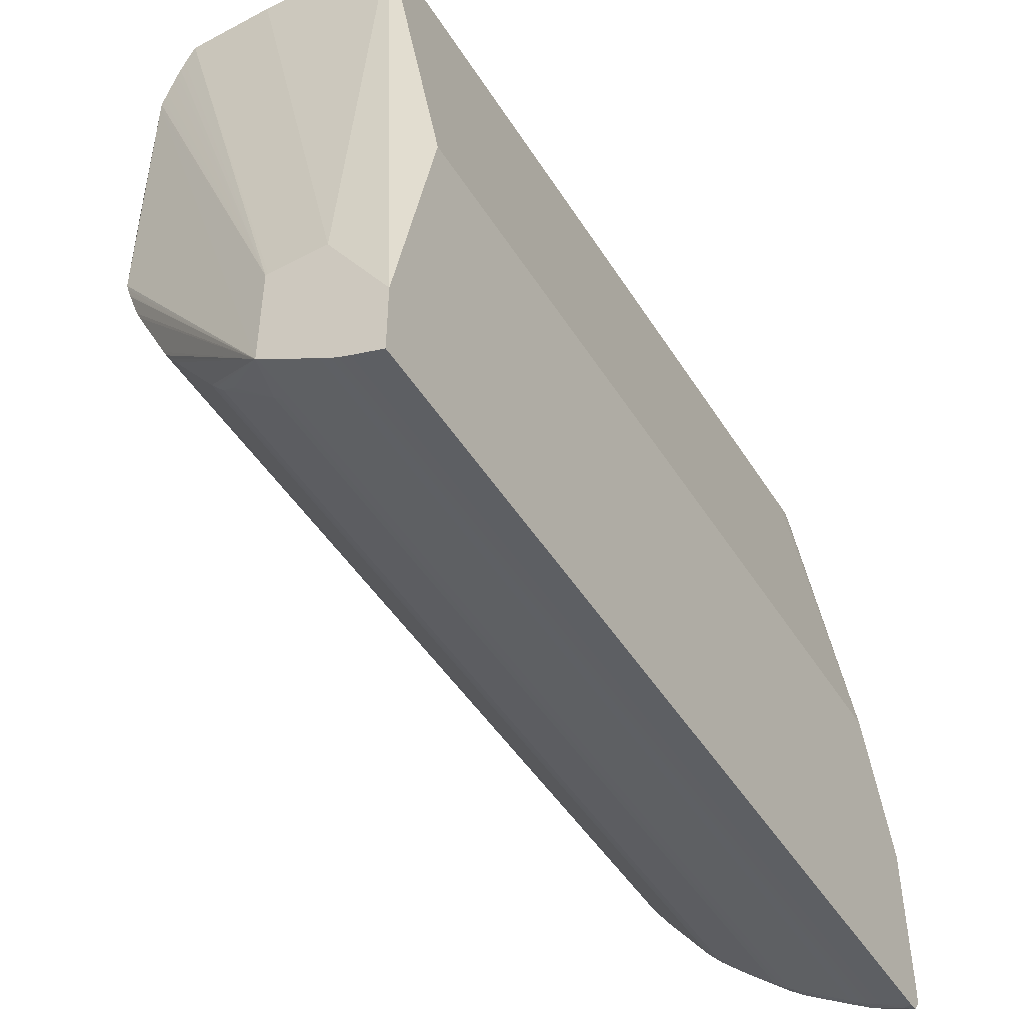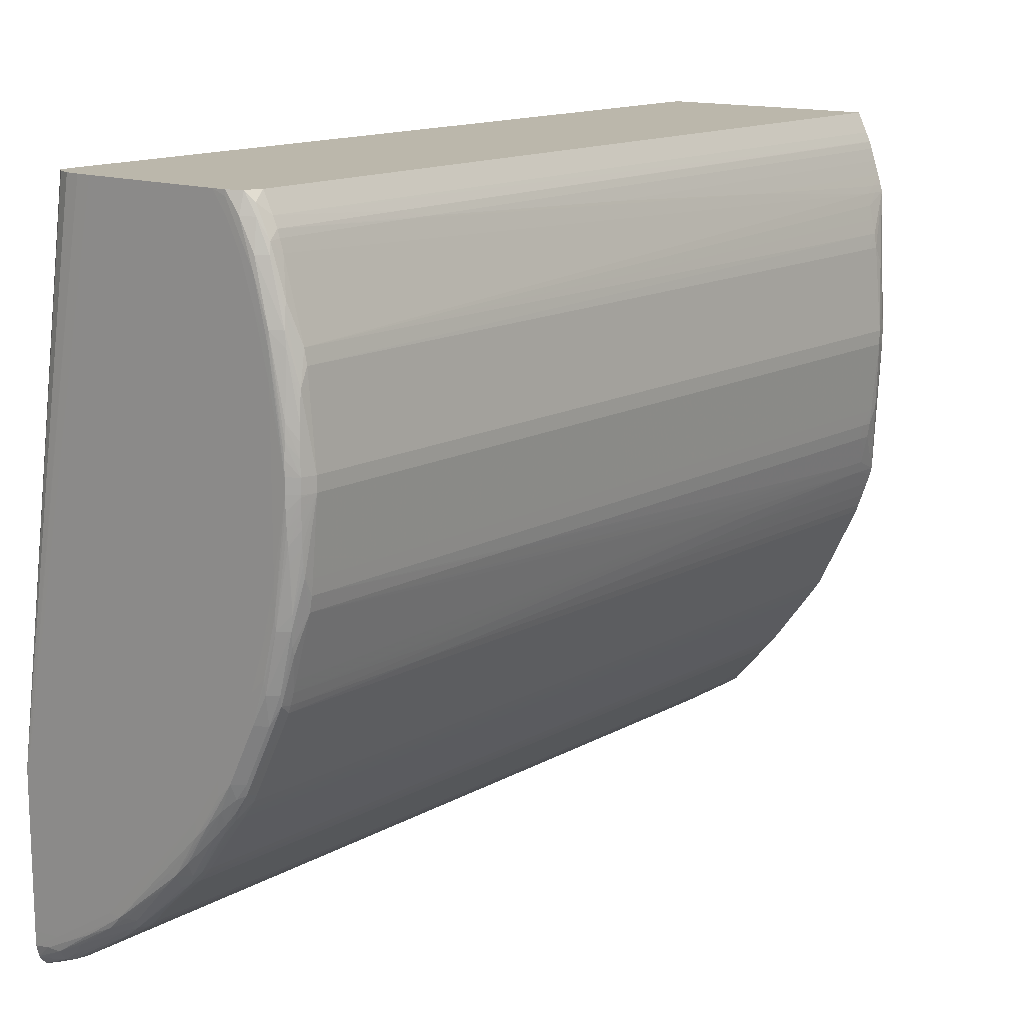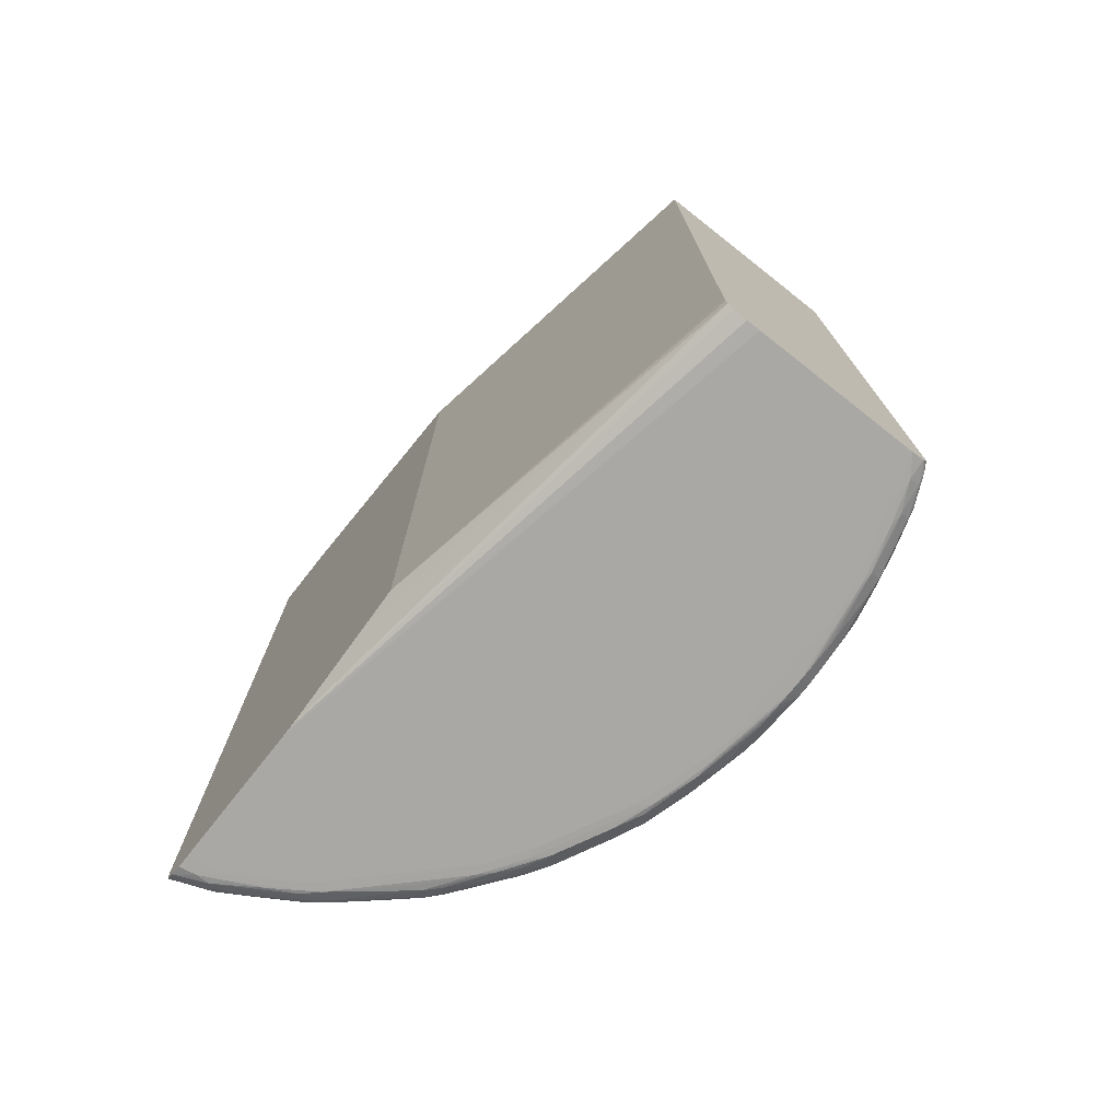
<metadata>
{"format":"obj","ext":"obj","renderer":"f3d","projection":"perspective","resolution":1024,"background":"white","views":[{"elev":-47.7,"azim":-149.3,"up":"+Z"},{"elev":14.2,"azim":39.4,"up":"+Z"},{"elev":-74.9,"azim":-38.2,"up":"+Y"}]}
</metadata>
<code>
v 0.07754 0.02025 0.0127
v 0.07808 0.02025 0.0116
v 0.06787 0.02322 -0.01862
v 0.06772 0.02322 -0.01859
v 0.07262 0.02025 0.0127
v 0.07754 -0.02849 0.0127
v 0.07832 0.02025 0.01109
v 0.07808 -0.02849 0.0116
v 0.06787 0.02322 -0.02458
v 0.07834 0.02025 0.01105
v 0.07848 0.02025 0.01068
v 0.07871 0.02025 0.009996
v 0.07898 0.02025 0.009198
v 0.07914 0.02025 0.008694
v 0.07915 0.02025 0.008658
v 0.07928 0.02025 0.008257
v 0.07928 0.02025 0.007844
v 0.06452 0.02322 -0.01859
v 0.06477 0.01993 0.0127
v 0.07753 -0.02851 0.0127
v 0.07769 -0.02912 0.01219
v 0.07834 -0.02049 0.01105
v 0.07845 -0.02906 0.01056
v 0.07834 -0.02849 0.01103
v 0.07111 0.0206 -0.02177
v 0.06874 0.0206 -0.02393
v 0.06834 0.0206 -0.02425
v 0.06787 -0.0261 -0.0246
v 0.06777 0.02322 -0.02465
v 0.07928 0.02024 -0.008214
v 0.07927 0.02024 -0.008258
v 0.07915 0.02024 -0.008662
v 0.07897 0.02024 -0.009219
v 0.07892 0.02024 -0.009379
v 0.07834 0.02016 -0.01105
v 0.07808 0.02016 -0.0116
v 0.07614 0.02016 -0.01549
v 0.07594 0.02016 -0.01589
v 0.07564 0.02016 -0.01631
v 0.07525 0.02016 -0.01686
v 0.07284 0.02016 -0.02004
v 0.07254 0.02016 -0.02039
v 0.07209 0.02016 -0.02087
v 0.07849 -0.0189 0.01065
v 0.07871 -0.0045 0.009996
v 0.07915 0.01949 0.008662
v 0.07898 0.008297 0.009198
v 0.07928 0.01869 0.008261
v 0.07928 0.01949 0.008261
v 0.07945 0.01869 0.0076
v 0.07964 0.01869 0.006799
v 0.07982 0.01869 0.005997
v 0.07995 0.01869 0.0052
v 0.08002 0.01914 0.00425
v 0.08009 0.01926 0.002796
v 0.08013 0.0193 0.001995
v 0.08016 0.01933 0.001194
v 0.0802 0.01935 0.0003923
v 0.0802 0.01935 -0.000405
v 0.06104 0.02322 -0.02412
v 0.06104 0.01997 -0.009379
v 0.06477 -0.02769 0.0127
v 0.07718 -0.02932 0.0127
v 0.07784 -0.02926 0.0116
v 0.07921 -0.02894 0.008045
v 0.07867 -0.02849 0.009996
v 0.07848 -0.02849 0.01063
v 0.07853 -0.02921 0.009996
v 0.07927 -0.0291 0.0076
v 0.07849 -0.02049 0.01065
v 0.06874 -0.02849 -0.02393
v 0.06834 -0.0261 -0.02426
v 0.06778 -0.0261 -0.02466
v 0.06787 -0.0285 -0.0246
v 0.0644 0.02322 -0.02673
v 0.0644 0.01309 -0.02674
v 0.0802 0.01935 -0.0005052
v 0.08016 0.01933 -0.001206
v 0.08013 0.0193 -0.002004
v 0.08009 0.01926 -0.002805
v 0.08005 0.0192 -0.003606
v 0.08002 0.01914 -0.004259
v 0.07995 0.01869 -0.005201
v 0.07982 0.01869 -0.006006
v 0.07964 0.01869 -0.006807
v 0.07945 0.01869 -0.007605
v 0.07928 0.01869 -0.008266
v 0.07928 0.01789 -0.008266
v 0.07915 0.01789 -0.008662
v 0.07898 0.008292 -0.009199
v 0.07871 -0.003707 -0.01
v 0.07871 0.02016 -0.01
v 0.07849 0.02016 -0.01065
v 0.07834 -0.0205 -0.01105
v 0.07808 -0.02849 -0.0116
v 0.07614 -0.02849 -0.01549
v 0.07594 -0.02849 -0.01589
v 0.07559 -0.02849 -0.01639
v 0.07525 -0.02849 -0.01686
v 0.07284 -0.02849 -0.02004
v 0.07249 -0.02849 -0.02045
v 0.07209 -0.02849 -0.02087
v 0.07915 0.01869 0.008662
v 0.07915 0.009095 0.008622
v 0.07958 -0.02849 0.006799
v 0.0798 -0.02849 0.005997
v 0.07982 0.0179 0.005997
v 0.07996 0.01789 0.005196
v 0.08003 0.01869 0.004375
v 0.0804 0.01869 0.0003923
v 0.0804 0.01869 -0.000405
v 0.06104 0.02322 -0.02823
v 0.06104 -0.02663 -0.009379
v 0.06478 -0.02849 0.0127
v 0.0764 -0.02967 0.0127
v 0.0772 -0.02966 0.0116
v 0.078 -0.0296 0.009996
v 0.07935 -0.02849 0.0076
v 0.07939 -0.02926 0.006799
v 0.08002 -0.02898 0.00425
v 0.06834 -0.02849 -0.02426
v 0.07041 -0.02891 -0.0224
v 0.06823 -0.02915 -0.02417
v 0.06778 -0.0285 -0.02466
v 0.06732 -0.02909 -0.02487
v 0.0638 0.02322 -0.02709
v 0.0644 -0.0285 -0.02674
v 0.08003 0.01869 -0.004387
v 0.07999 0.01869 -0.004792
v 0.07996 0.01789 -0.005201
v 0.07983 0.01789 -0.006006
v 0.07945 0.01709 -0.007605
v 0.07945 0.01389 -0.007605
v 0.07943 0.001886 -0.007605
v 0.07927 0.006687 -0.008242
v 0.07915 0.007489 -0.008646
v 0.07915 0.009084 -0.00865
v 0.0787 -0.01649 -0.01
v 0.07849 -0.01969 -0.01065
v 0.07834 -0.02849 -0.01104
v 0.07769 -0.02912 -0.01219
v 0.0761 -0.02912 -0.0154
v 0.07523 -0.02899 -0.01684
v 0.07283 -0.02898 -0.02003
v 0.07206 -0.02903 -0.02085
v 0.07995 -0.0285 0.0052
v 0.07996 -0.02849 0.005196
v 0.08003 -0.02849 0.004375
v 0.0804 -0.02849 0.0003923
v 0.0804 -0.02849 -0.000405
v 0.0628 0.02322 -0.02754
v 0.06104 -0.0285 -0.02823
v 0.06104 -0.0275 -0.01152
v 0.06486 -0.02904 0.0127
v 0.0756 -0.02969 0.0127
v 0.0764 -0.02968 0.0124
v 0.0772 -0.02968 0.0108
v 0.078 -0.02968 0.009198
v 0.0788 -0.02965 0.006799
v 0.0795 -0.02929 0.005997
v 0.08005 -0.02907 0.003593
v 0.07123 -0.02898 -0.02162
v 0.07154 -0.02918 -0.02115
v 0.06846 -0.02937 -0.02365
v 0.06787 -0.02925 -0.02431
v 0.06485 -0.02899 -0.02642
v 0.06759 -0.02933 -0.02442
v 0.0668 -0.02923 -0.02503
v 0.06582 -0.02915 -0.02573
v 0.0644 -0.02917 -0.02657
v 0.0634 0.02322 -0.02729
v 0.0638 -0.0285 -0.02709
v 0.08003 -0.02849 -0.004387
v 0.07996 -0.02769 -0.005201
v 0.07983 -0.01249 -0.006006
v 0.07982 -0.01489 -0.006006
v 0.07963 -0.007695 -0.006807
v 0.07962 -0.01249 -0.006807
v 0.07961 -0.0173 -0.006807
v 0.07943 -0.00131 -0.007605
v 0.07959 -0.02369 -0.006807
v 0.07885 -0.02849 -0.009379
v 0.07867 -0.02849 -0.01
v 0.07895 -0.007695 -0.009199
v 0.07869 -0.0205 -0.01
v 0.07848 -0.02769 -0.01064
v 0.07849 -0.02209 -0.01065
v 0.07848 -0.02849 -0.01064
v 0.07845 -0.02906 -0.01056
v 0.07784 -0.02926 -0.0116
v 0.07624 -0.02926 -0.0148
v 0.07565 -0.02934 -0.01563
v 0.07539 -0.02916 -0.01639
v 0.07449 -0.0291 -0.01772
v 0.07376 -0.02915 -0.01861
v 0.07299 -0.02915 -0.01959
v 0.07235 -0.02918 -0.02033
v 0.08009 -0.02917 0.002796
v 0.08013 -0.02922 0.001995
v 0.08016 -0.02926 0.001194
v 0.0802 -0.02928 0.0003923
v 0.0802 -0.02928 -0.000405
v 0.0802 -0.02928 -0.0005052
v 0.08016 -0.02926 -0.001206
v 0.08013 -0.02922 -0.002004
v 0.08009 -0.02917 -0.002805
v 0.08005 -0.02908 -0.003606
v 0.08002 -0.02899 -0.004259
v 0.0628 -0.0285 -0.02754
v 0.06161 -0.02891 -0.028
v 0.06104 -0.02898 -0.02816
v 0.06104 -0.02966 -0.0172
v 0.06104 -0.02968 -0.01736
v 0.06523 -0.02932 0.0127
v 0.0676 -0.02969 0.0127
v 0.0764 -0.02969 0.0116
v 0.0772 -0.02969 0.009996
v 0.078 -0.02969 0.0076
v 0.0788 -0.02968 0.005997
v 0.0796 -0.02966 0.001194
v 0.0796 -0.02962 0.001995
v 0.0796 -0.02957 0.002796
v 0.0716 -0.02959 -0.02039
v 0.0708 -0.02955 -0.02119
v 0.06787 -0.02959 -0.02361
v 0.0668 -0.02963 -0.0244
v 0.06334 -0.02908 -0.02726
v 0.0644 -0.02956 -0.02599
v 0.06515 -0.02926 -0.02599
v 0.0636 -0.02932 -0.02683
v 0.0634 -0.0285 -0.02729
v 0.07995 -0.02849 -0.005201
v 0.0798 -0.02849 -0.006006
v 0.07921 -0.02894 -0.008045
v 0.07927 -0.02909 -0.007605
v 0.07853 -0.0292 -0.01
v 0.078 -0.0296 -0.01
v 0.0772 -0.02966 -0.0116
v 0.0756 -0.02966 -0.0148
v 0.0748 -0.02956 -0.01639
v 0.07478 -0.02923 -0.01714
v 0.07401 -0.02933 -0.01799
v 0.0724 -0.02954 -0.01959
v 0.0796 -0.02968 0.0003923
v 0.0796 -0.02968 -0.000405
v 0.0796 -0.02966 -0.001206
v 0.0796 -0.02962 -0.002004
v 0.0796 -0.02957 -0.002805
v 0.0796 -0.02948 -0.003606
v 0.0795 -0.02929 -0.006006
v 0.07939 -0.02926 -0.006807
v 0.0612 -0.02909 -0.02808
v 0.06104 -0.02913 -0.02811
v 0.06104 -0.02969 -0.018
v 0.0668 -0.02968 0.0127
v 0.066 -0.02963 0.0127
v 0.0788 -0.02969 0.004391
v 0.074 -0.02965 -0.0172
v 0.0732 -0.02968 -0.01799
v 0.07111 -0.02965 -0.02039
v 0.0676 -0.02968 -0.02359
v 0.0628 -0.02963 -0.0268
v 0.0652 -0.02968 -0.02519
v 0.0628 -0.02923 -0.02737
v 0.0788 -0.02965 -0.006807
v 0.078 -0.02966 -0.009379
v 0.078 -0.02968 -0.009199
v 0.0748 -0.02968 -0.0156
v 0.0788 -0.02969 -0.004403
v 0.0788 -0.02968 -0.006006
v 0.06104 -0.02945 -0.02772
v 0.06104 -0.02969 -0.02615
v 0.0732 -0.02969 -0.0172
v 0.06787 -0.02968 -0.02333
v 0.06787 -0.02969 -0.02253
v 0.0668 -0.02969 -0.02359
v 0.0636 -0.02968 -0.02599
v 0.06104 -0.02952 -0.0276
v 0.062 -0.02968 -0.0268
v 0.0772 -0.02969 -0.01
v 0.0748 -0.02969 -0.0148
v 0.078 -0.02969 -0.007605
v 0.0628 -0.02969 -0.02599
v 0.06104 -0.02968 -0.02696
v 0.07111 -0.02969 -0.01929
f 1 2 3
f 1 3 4
f 1 4 18
f 1 18 5
f 1 5 19
f 1 19 62
f 1 62 114
f 1 114 154
f 1 154 214
f 1 214 256
f 1 256 255
f 1 255 215
f 1 215 155
f 1 155 115
f 1 115 63
f 1 63 20
f 1 20 6
f 1 6 8
f 1 8 2
f 2 7 3
f 2 8 7
f 3 9 29
f 3 29 75
f 3 75 126
f 3 126 171
f 3 171 151
f 3 151 112
f 3 112 60
f 3 60 18
f 3 18 4
f 3 7 10
f 3 10 11
f 3 11 12
f 3 12 13
f 3 13 14
f 3 14 15
f 3 15 16
f 3 16 17
f 3 17 9
f 5 18 19
f 6 20 21
f 6 21 8
f 7 8 22
f 7 22 10
f 8 21 23
f 8 23 24
f 8 24 22
f 9 25 26
f 9 26 27
f 9 27 28
f 9 28 29
f 9 17 30
f 9 30 31
f 9 31 32
f 9 32 33
f 9 33 34
f 9 34 35
f 9 35 36
f 9 36 37
f 9 37 38
f 9 38 39
f 9 39 40
f 9 40 41
f 9 41 42
f 9 42 43
f 9 43 25
f 10 22 11
f 11 22 44
f 11 44 45
f 11 45 12
f 12 45 47
f 12 47 13
f 13 46 14
f 13 47 103
f 13 103 46
f 14 46 15
f 15 46 48
f 15 48 49
f 15 49 16
f 16 49 50
f 16 50 51
f 16 51 52
f 16 52 53
f 16 53 54
f 16 54 55
f 16 55 56
f 16 56 57
f 16 57 58
f 16 58 17
f 17 58 59
f 17 59 30
f 18 60 19
f 19 60 61
f 19 61 113
f 19 113 62
f 20 63 21
f 21 64 23
f 21 63 64
f 22 24 44
f 23 65 66
f 23 66 67
f 23 67 24
f 23 64 68
f 23 68 69
f 23 69 65
f 24 67 70
f 24 70 44
f 25 43 26
f 26 43 102
f 26 102 71
f 26 71 121
f 26 121 72
f 26 72 27
f 27 72 28
f 28 73 29
f 28 72 121
f 28 121 74
f 28 74 124
f 28 124 73
f 29 73 76
f 29 76 75
f 30 59 77
f 30 77 31
f 31 77 78
f 31 78 79
f 31 79 80
f 31 80 81
f 31 81 82
f 31 82 83
f 31 83 84
f 31 84 85
f 31 85 86
f 31 86 87
f 31 87 32
f 32 87 33
f 33 87 88
f 33 88 89
f 33 89 90
f 33 90 91
f 33 91 92
f 33 92 34
f 34 92 93
f 34 93 35
f 35 93 139
f 35 139 94
f 35 94 95
f 35 95 36
f 36 95 96
f 36 96 37
f 37 96 97
f 37 97 38
f 38 97 39
f 39 97 98
f 39 98 99
f 39 99 40
f 40 99 100
f 40 100 41
f 41 100 42
f 42 100 101
f 42 101 102
f 42 102 43
f 44 70 45
f 45 70 47
f 46 103 48
f 47 70 104
f 47 104 48
f 47 48 103
f 48 50 49
f 48 104 105
f 48 105 106
f 48 106 50
f 50 106 51
f 51 107 52
f 51 106 107
f 52 107 147
f 52 147 108
f 52 108 53
f 53 108 109
f 53 109 54
f 54 109 110
f 54 110 55
f 55 110 56
f 56 58 57
f 56 110 58
f 58 110 111
f 58 111 59
f 59 111 77
f 60 112 152
f 60 152 211
f 60 211 253
f 60 253 271
f 60 271 278
f 60 278 284
f 60 284 272
f 60 272 254
f 60 254 213
f 60 213 212
f 60 212 153
f 60 153 113
f 60 113 61
f 62 113 114
f 63 115 116
f 63 116 64
f 64 116 117
f 64 117 68
f 65 106 105
f 65 105 118
f 65 118 66
f 65 69 106
f 66 118 104
f 66 104 70
f 66 70 67
f 68 117 119
f 68 119 69
f 69 119 120
f 69 120 106
f 71 102 122
f 71 122 123
f 71 123 121
f 73 124 127
f 73 127 76
f 74 121 125
f 74 125 124
f 75 76 126
f 76 127 172
f 76 172 126
f 77 111 78
f 78 111 79
f 79 111 80
f 80 111 81
f 81 111 82
f 82 111 128
f 82 128 129
f 82 129 83
f 83 129 130
f 83 130 131
f 83 131 84
f 84 131 85
f 85 131 86
f 86 131 175
f 86 175 132
f 86 132 88
f 86 88 87
f 88 132 133
f 88 133 134
f 88 134 135
f 88 135 136
f 88 136 137
f 88 137 90
f 88 90 89
f 90 137 136
f 90 136 91
f 91 136 138
f 91 138 139
f 91 139 93
f 91 93 92
f 94 139 140
f 94 140 95
f 95 140 141
f 95 141 142
f 95 142 96
f 96 142 97
f 97 143 98
f 97 142 143
f 98 143 99
f 99 143 144
f 99 144 100
f 100 144 101
f 101 144 145
f 101 145 102
f 102 145 122
f 104 118 105
f 106 120 146
f 106 146 147
f 106 147 107
f 108 147 148
f 108 148 109
f 109 148 149
f 109 149 110
f 110 149 150
f 110 150 111
f 111 150 173
f 111 173 128
f 112 151 209
f 112 209 152
f 113 153 154
f 113 154 114
f 115 155 156
f 115 156 116
f 116 156 157
f 116 157 158
f 116 158 117
f 117 158 159
f 117 159 119
f 119 160 120
f 119 159 160
f 120 160 161
f 120 161 149
f 120 149 148
f 120 148 147
f 120 147 146
f 121 123 125
f 122 145 162
f 122 162 123
f 123 162 145
f 123 145 163
f 123 163 164
f 123 164 165
f 123 165 125
f 124 125 166
f 124 166 127
f 125 165 167
f 125 167 168
f 125 168 169
f 125 169 170
f 125 170 166
f 126 172 231
f 126 231 171
f 127 166 172
f 128 173 174
f 128 174 130
f 128 130 129
f 130 174 175
f 130 175 131
f 132 175 176
f 132 176 177
f 132 177 133
f 133 177 134
f 134 177 178
f 134 178 179
f 134 179 180
f 134 180 135
f 135 180 179
f 135 179 181
f 135 181 182
f 135 182 183
f 135 183 184
f 135 184 136
f 136 184 138
f 138 185 186
f 138 186 187
f 138 187 139
f 138 184 185
f 139 187 140
f 140 187 186
f 140 186 188
f 140 188 189
f 140 189 141
f 141 190 142
f 141 189 190
f 142 190 191
f 142 191 192
f 142 192 193
f 142 193 143
f 143 193 194
f 143 194 144
f 144 194 195
f 144 195 196
f 144 196 197
f 144 197 145
f 145 197 163
f 149 161 198
f 149 198 199
f 149 199 200
f 149 200 201
f 149 201 202
f 149 202 150
f 150 202 203
f 150 203 204
f 150 204 205
f 150 205 206
f 150 206 207
f 150 207 208
f 150 208 173
f 151 171 231
f 151 231 209
f 152 209 210
f 152 210 211
f 153 212 154
f 154 212 213
f 154 213 214
f 155 215 254
f 155 254 272
f 155 272 283
f 155 283 276
f 155 276 275
f 155 275 285
f 155 285 273
f 155 273 281
f 155 281 280
f 155 280 282
f 155 282 269
f 155 269 257
f 155 257 218
f 155 218 217
f 155 217 216
f 155 216 156
f 156 216 217
f 156 217 157
f 157 217 218
f 157 218 158
f 158 218 219
f 158 219 159
f 159 219 220
f 159 220 221
f 159 221 222
f 159 222 160
f 160 198 161
f 160 222 198
f 163 197 223
f 163 223 164
f 164 223 224
f 164 224 225
f 164 225 226
f 164 226 167
f 164 167 165
f 166 170 227
f 166 227 172
f 167 226 228
f 167 228 229
f 167 229 168
f 168 229 170
f 168 170 169
f 170 229 230
f 170 230 227
f 172 227 231
f 173 232 174
f 173 208 232
f 174 232 233
f 174 233 176
f 174 176 175
f 176 233 177
f 177 233 178
f 178 233 179
f 179 233 181
f 181 233 182
f 182 233 234
f 182 234 183
f 183 234 189
f 183 189 188
f 183 188 186
f 183 186 185
f 183 185 184
f 189 234 235
f 189 235 236
f 189 236 190
f 190 236 237
f 190 237 238
f 190 238 191
f 191 238 239
f 191 239 192
f 192 239 240
f 192 240 241
f 192 241 193
f 193 241 194
f 194 241 242
f 194 242 195
f 195 242 196
f 196 242 197
f 197 242 243
f 197 243 223
f 198 222 199
f 199 222 200
f 200 222 221
f 200 221 201
f 201 221 220
f 201 220 244
f 201 244 245
f 201 245 202
f 202 245 246
f 202 246 203
f 203 246 247
f 203 247 204
f 204 247 248
f 204 248 205
f 205 248 206
f 206 248 249
f 206 249 250
f 206 250 207
f 207 250 208
f 208 250 251
f 208 251 235
f 208 235 233
f 208 233 232
f 209 231 227
f 209 227 210
f 210 227 252
f 210 252 211
f 211 252 253
f 213 254 255
f 213 255 256
f 213 256 214
f 215 255 254
f 218 257 219
f 219 257 244
f 219 244 220
f 223 243 258
f 223 258 259
f 223 259 260
f 223 260 261
f 223 261 224
f 224 261 225
f 225 261 226
f 226 262 228
f 226 261 263
f 226 263 262
f 227 230 264
f 227 264 252
f 228 230 229
f 228 262 230
f 230 262 264
f 233 235 234
f 235 251 236
f 236 251 237
f 237 265 266
f 237 266 238
f 237 251 265
f 238 266 267
f 238 267 268
f 238 268 239
f 239 258 240
f 239 268 259
f 239 259 258
f 240 243 242
f 240 242 241
f 240 258 243
f 244 257 269
f 244 269 245
f 245 269 270
f 245 270 246
f 246 265 247
f 246 270 265
f 247 265 248
f 248 265 250
f 248 250 249
f 250 265 251
f 252 264 253
f 253 264 271
f 259 268 273
f 259 273 274
f 259 274 260
f 260 274 261
f 261 274 275
f 261 275 276
f 261 276 283
f 261 283 277
f 261 277 263
f 262 278 271
f 262 271 264
f 262 263 277
f 262 277 279
f 262 279 278
f 265 270 267
f 265 267 266
f 267 270 282
f 267 282 280
f 267 280 268
f 268 280 281
f 268 281 273
f 269 282 270
f 272 284 283
f 273 285 274
f 274 285 275
f 277 283 279
f 278 279 284
f 279 283 284

</code>
